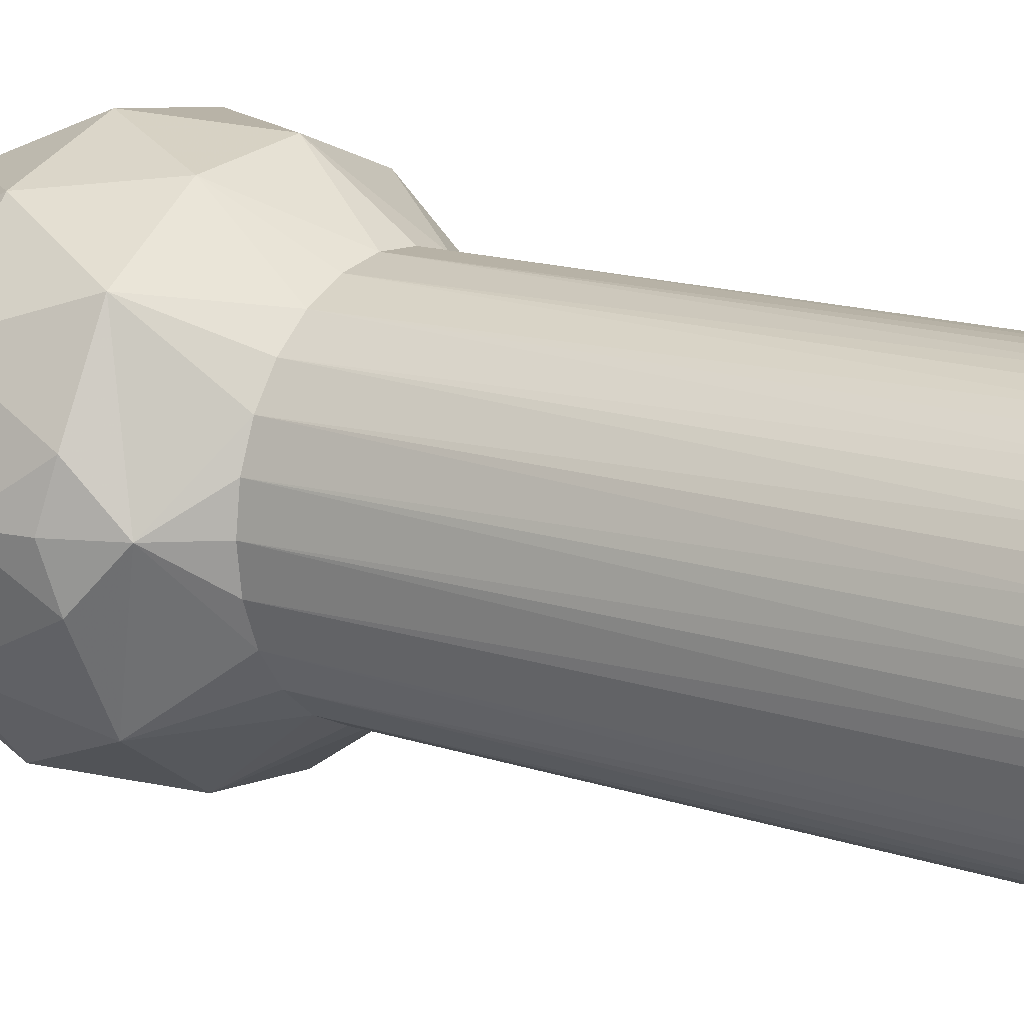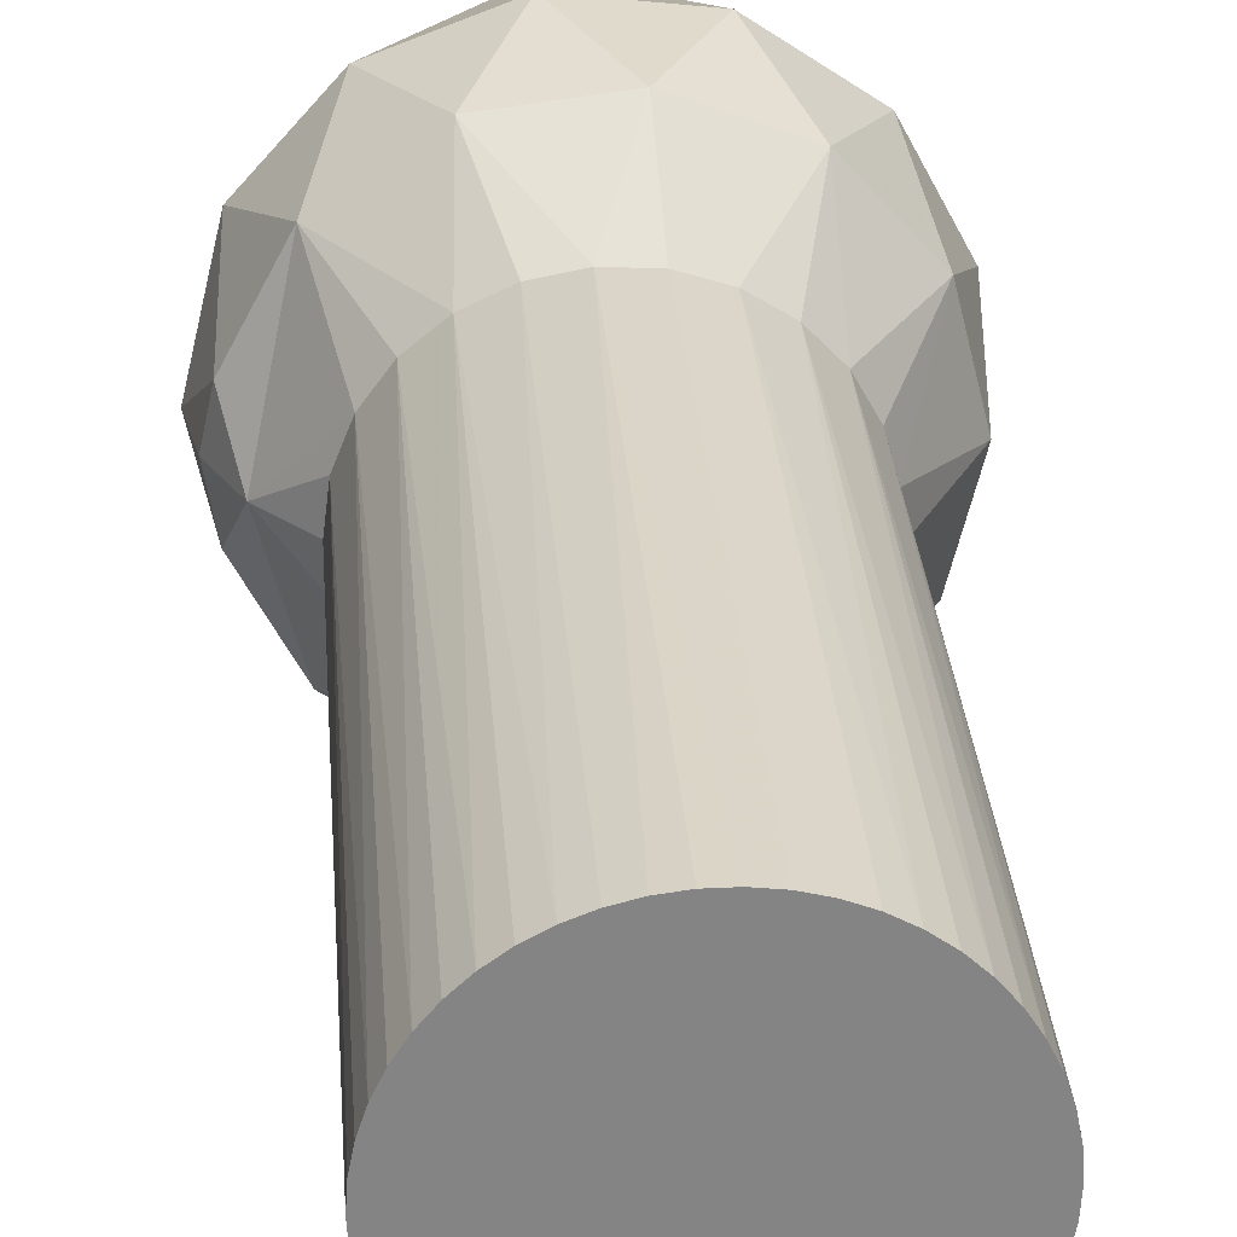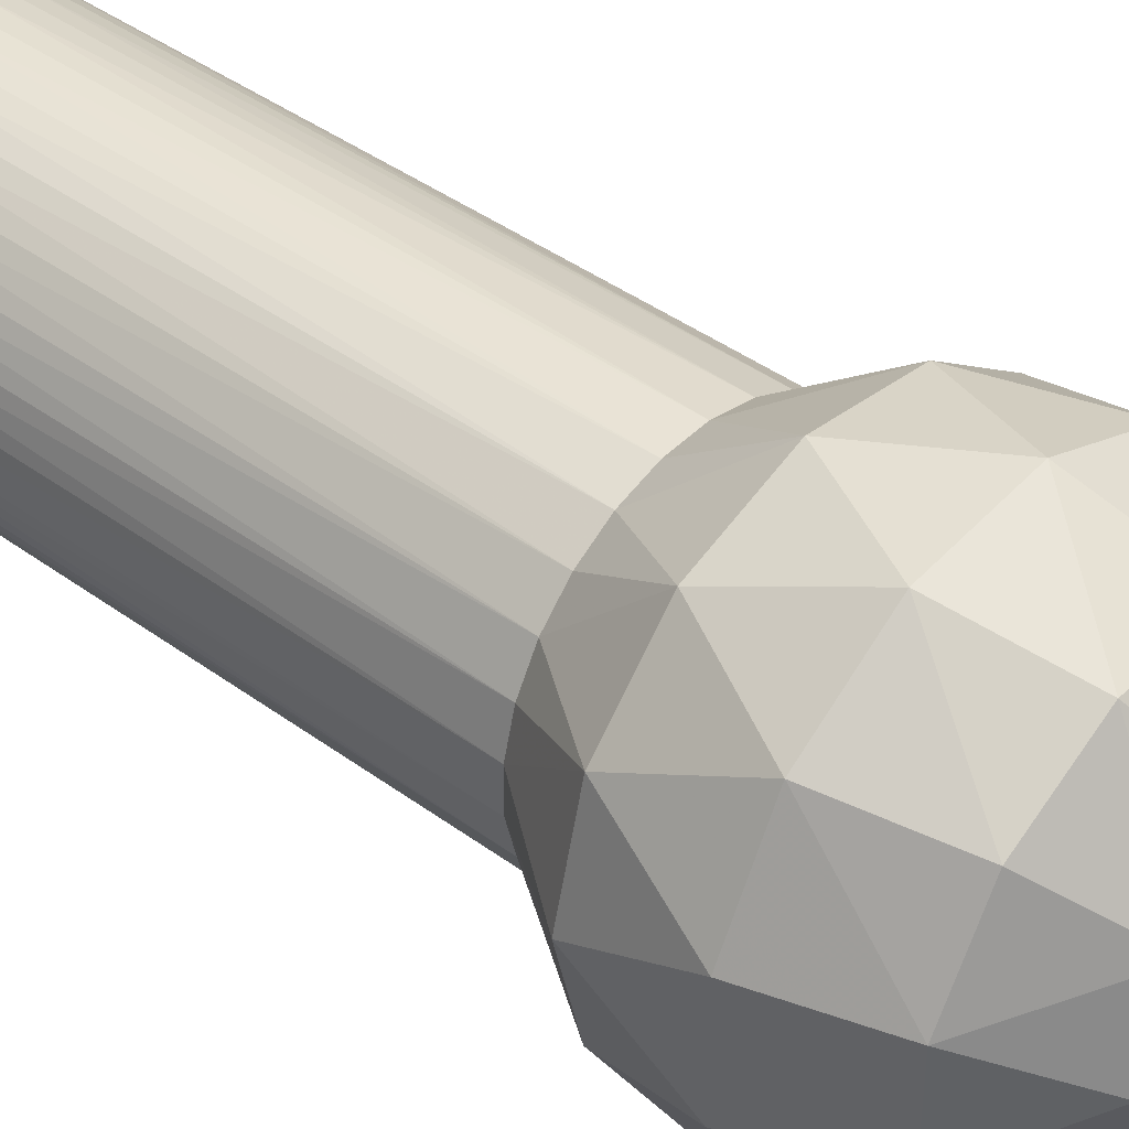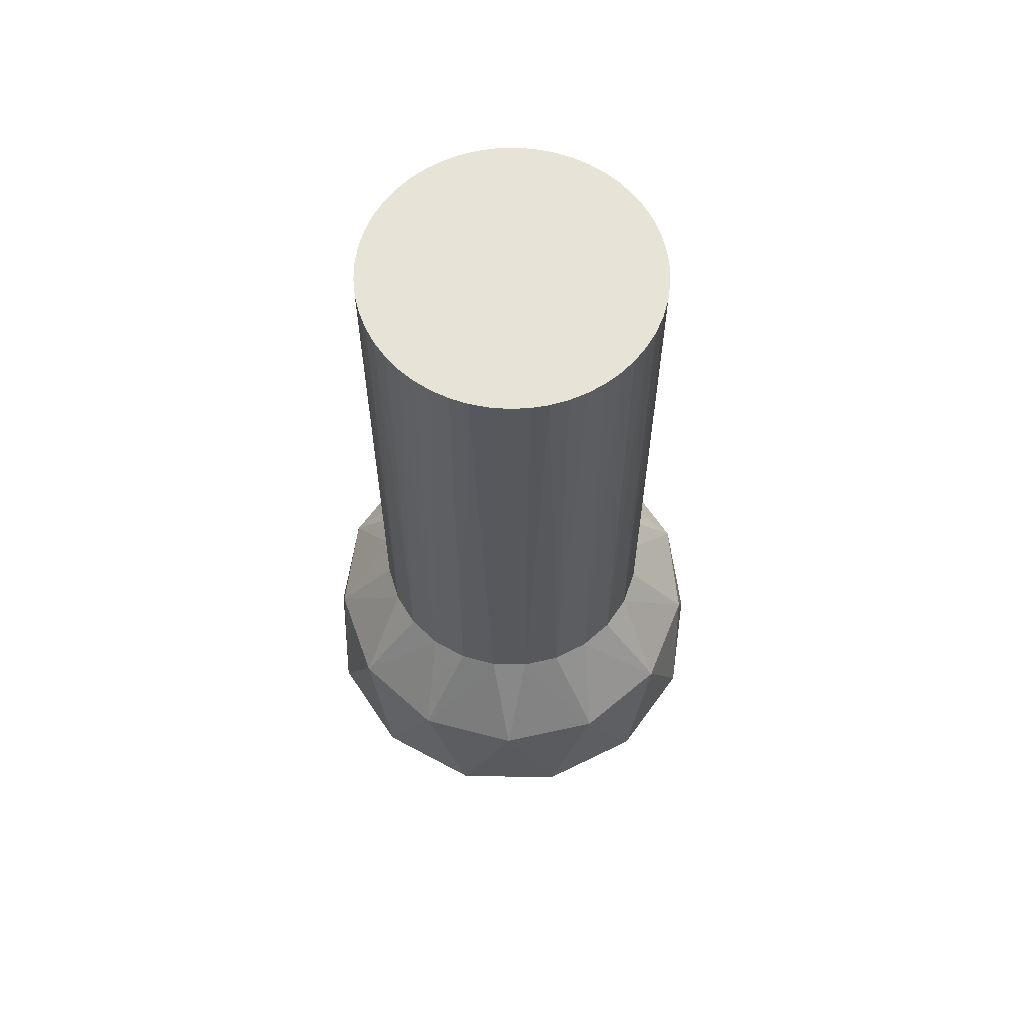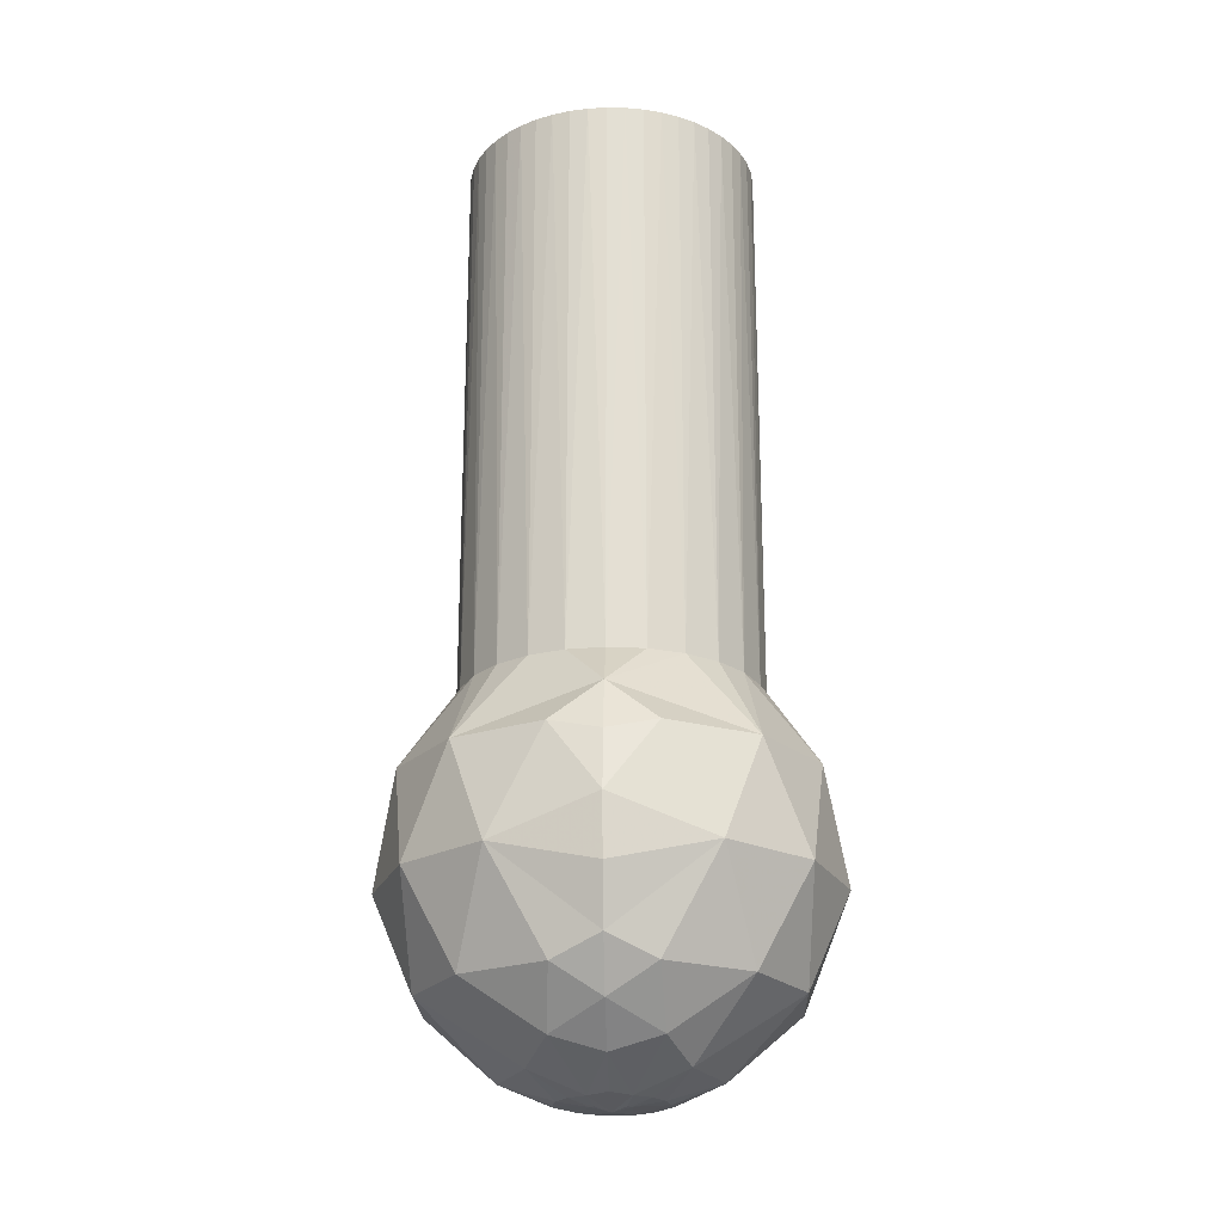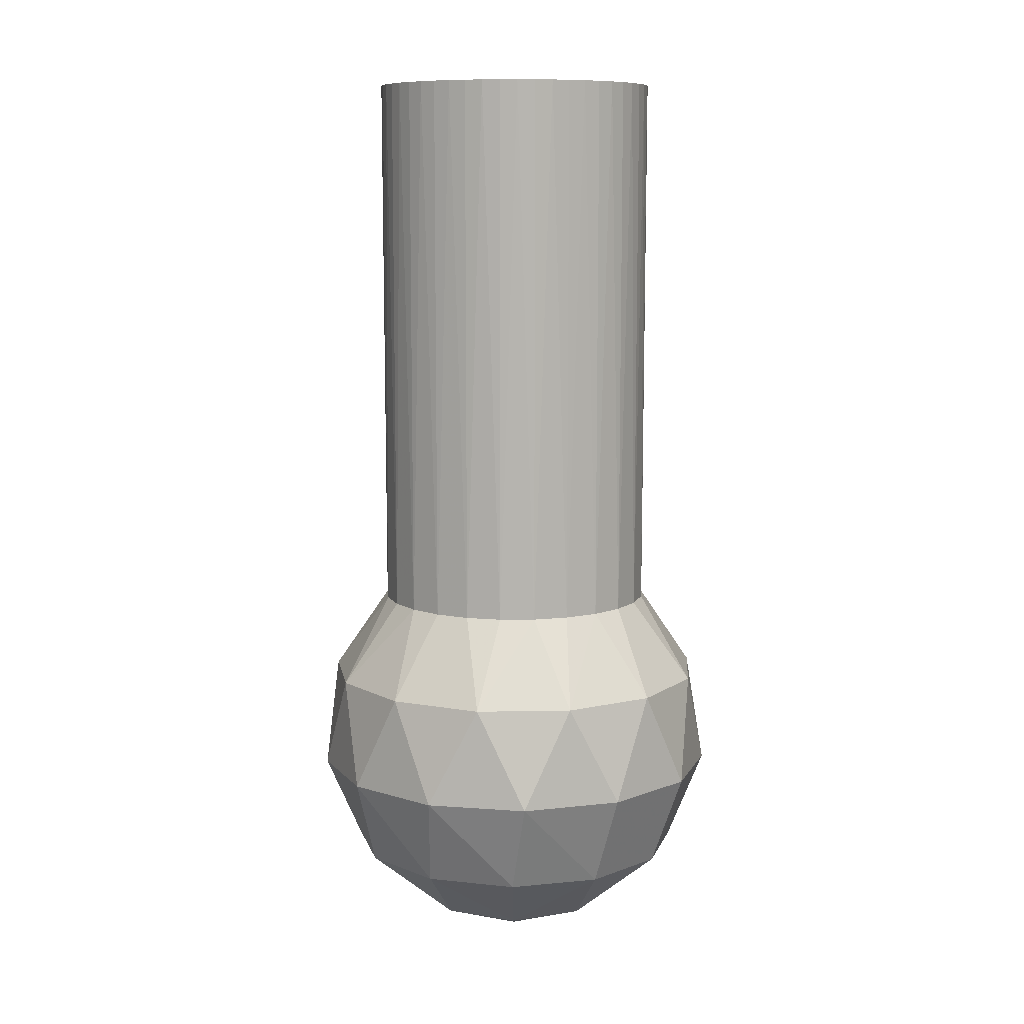
<metadata>
{"format":"obj","ext":"obj","renderer":"f3d","projection":"perspective","resolution":1024,"background":"white","views":[{"elev":15.2,"azim":-54.5,"up":"+Y"},{"elev":29.0,"azim":-4.2,"up":"+Y"},{"elev":41.1,"azim":131.8,"up":"+Y"},{"elev":61.9,"azim":91.1,"up":"+Z"},{"elev":-22.4,"azim":-88.0,"up":"+Z"},{"elev":9.6,"azim":45.7,"up":"+Z"}]}
</metadata>
<code>
o Fusion001
v -9.686 -2.487 50
v -8.763 -4.818 50
v -9.921 -1.253 50
v 7.29 -6.845 50
v 8.09 -5.878 50
v 5.358 -8.443 50
v 6.374 -7.705 50
v 4.258 -9.048 50
v -9.921 1.253 50
v -10 -0 50
v -9.686 2.487 50
v 8.763 -4.818 50
v 9.298 -3.681 50
v 9.686 -2.487 50
v -0.6279 9.98 50
v -1.874 9.823 50
v -3.09 9.511 50
v 0.6279 9.98 50
v 1.874 9.823 50
v -9.298 3.681 50
v -8.763 4.818 50
v -4.258 9.048 50
v -5.358 8.443 50
v -8.09 5.878 50
v 5.358 8.443 50
v -6.374 7.705 50
v 9.921 -1.253 50
v 10 0 50
v 9.921 1.253 50
v 3.09 -9.511 50
v -7.29 6.845 50
v 9.686 2.487 50
v 1.874 -9.823 50
v -3.09 -9.511 50
v 0.6279 -9.98 50
v -0.6279 -9.98 50
v -1.874 -9.823 50
v -4.258 -9.048 50
v 9.298 3.681 50
v 8.763 4.818 50
v 8.09 5.878 50
v 7.29 6.845 50
v -5.358 -8.443 50
v 6.374 7.705 50
v -6.374 -7.705 50
v -8.09 -5.878 50
v -7.29 -6.845 50
v 4.258 9.048 50
v 3.09 9.511 50
v -9.298 -3.681 50
v -9.686 -2.487 11.18
v 9.298 3.681 11.18
v 8.09 5.878 11.18
v -10 -0 11.18
v 9.921 1.253 11.18
v 9.921 -1.253 11.18
v -9.686 2.487 11.18
v 9.298 -3.681 11.18
v -8.763 4.818 11.18
v 8.09 -5.878 11.18
v -7.29 6.845 11.18
v 6.374 -7.705 11.18
v -5.358 8.443 11.18
v 4.258 -9.048 11.18
v -3.09 9.511 11.18
v 1.874 -9.823 11.18
v -0.6279 9.98 11.18
v -0.6279 -9.98 11.18
v 1.874 9.823 11.18
v -3.09 -9.511 11.18
v 4.258 9.048 11.18
v -5.358 -8.443 11.18
v 6.374 7.705 11.18
v -7.29 -6.845 11.18
v -8.763 -4.818 11.18
v 1.276 -1.276 -14.89
v -1.276 -1.276 -14.89
v 0 -0 -15
v -3.191 11.91 -8.544
v -8.456 12.25 -1.85
v -1.794 14.78 -1.85
v 2.533 -2.533 -14.57
v 0 -3.583 -14.57
v 2.493 -1.033 -14.76
v 6.958 0 -13.29
v 4.92 4.92 -13.29
v 11.91 3.191 -8.544
v 11.91 -3.191 -8.544
v -8.718 8.718 -8.544
v -13.64 -3.361 5.266
v -12.6 -0 8.133
v -14.31 -0 4.506
v -14.99 -0 0.5566
v -10.51 -9.314 5.266
v 14.05 0 5.266
v -8.456 -12.25 -1.85
v -1.794 -14.78 -1.85
v -4.981 -13.13 5.266
v 12.44 6.527 5.266
v 3.191 -11.91 -8.544
v 5.278 -13.92 -1.85
v 8.718 -8.718 -8.544
v 11.14 9.871 -1.85
v 7.979 11.56 5.266
v 5.278 13.92 -1.85
v 4.92 -4.92 -13.29
v -4.92 4.92 -13.29
v -13.18 -6.918 -1.85
v -14.6 -0 -3.432
v -13.17 -0 -7.176
v 12.44 -6.527 5.266
v -3.191 -11.91 -8.544
v -8.718 -8.718 -8.544
v 0 -6.958 -13.29
v -13.64 3.361 5.266
v 3.191 11.91 -8.544
v -10.51 9.314 5.266
v -11.91 -3.191 -8.544
v -10.8 -0 -10.41
v 14.45 3.562 -1.85
v -4.92 -4.92 -13.29
v 7.979 -11.56 5.266
v -8.311 3.443 -12
v -11.91 3.191 -8.544
v -7.66 -0 -12.9
v -4.981 13.13 5.266
v -3.31 1.371 -14.57
v -3.972 -0 -14.46
v -2.533 2.533 -14.57
v 8.718 8.718 -8.544
v -1.371 3.31 -14.57
v 14.45 -3.562 -1.85
v 0 6.958 -13.29
v -13.18 6.918 -1.85
v 0 3.583 -14.57
v 1.693 13.94 5.266
v 1.693 -13.94 5.266
v -1.371 -3.31 -14.57
v -8.311 -3.443 -12
v -2.533 -2.533 -14.57
v -3.31 -1.371 -14.57
v 11.14 -9.871 -1.85
v -1.5 1.003 -14.89
v -1.276 1.276 -14.89
v 3.754 3.754 -14.03
v 1.201 2.08 -14.81
v 1.276 1.276 -14.89
v 3.583 0 -14.57
v 3.754 -3.754 -14.03
v -1.5 -1.003 -14.89
f 1 2 3
f 4 5 6
f 7 4 6
f 6 5 8
f 9 10 11
f 12 13 14
f 5 12 14
f 15 16 17
f 18 15 17
f 19 18 17
f 20 11 21
f 17 22 23
f 21 11 24
f 2 25 26
f 25 19 26
f 3 2 26
f 19 17 26
f 11 10 26
f 24 11 26
f 17 23 26
f 27 28 29
f 10 3 26
f 14 27 29
f 30 8 29
f 24 26 31
f 8 5 29
f 5 14 29
f 30 29 32
f 33 30 34
f 35 33 34
f 36 35 34
f 37 36 34
f 30 32 38
f 34 30 38
f 39 40 41
f 32 39 42
f 39 41 42
f 43 38 44
f 45 43 44
f 38 32 44
f 32 42 44
f 45 44 46
f 47 45 46
f 46 44 2
f 44 25 2
f 25 48 49
f 50 2 1
f 25 49 19
f 51 50 1
f 51 1 3
f 52 40 39
f 52 53 40
f 54 51 3
f 52 39 32
f 54 3 10
f 54 10 9
f 55 32 29
f 55 52 32
f 55 29 28
f 56 28 27
f 57 9 11
f 57 11 20
f 56 27 14
f 56 55 28
f 57 54 9
f 58 14 13
f 58 13 12
f 59 20 21
f 59 21 24
f 58 56 14
f 59 57 20
f 60 12 5
f 60 5 4
f 60 58 12
f 61 24 31
f 61 31 26
f 61 59 24
f 62 4 7
f 62 7 6
f 62 60 4
f 63 61 26
f 63 26 23
f 63 23 22
f 64 6 8
f 64 8 30
f 64 62 6
f 65 63 22
f 65 22 17
f 65 17 16
f 66 30 33
f 66 33 35
f 66 64 30
f 67 65 16
f 67 16 15
f 67 15 18
f 68 35 36
f 68 36 37
f 68 66 35
f 69 67 18
f 69 18 19
f 69 19 49
f 70 37 34
f 70 34 38
f 70 68 37
f 71 69 49
f 71 49 48
f 71 48 25
f 72 70 38
f 72 38 43
f 72 43 45
f 73 71 25
f 73 25 44
f 74 72 45
f 73 44 42
f 74 45 47
f 74 47 46
f 75 74 46
f 53 73 42
f 53 42 41
f 75 46 2
f 75 2 50
f 53 41 40
f 51 75 50
f 76 77 78
f 79 80 81
f 76 82 83
f 76 84 82
f 85 86 87
f 85 87 88
f 79 89 80
f 90 91 92
f 90 92 93
f 90 94 91
f 95 55 56
f 96 97 98
f 96 98 94
f 91 54 57
f 91 57 59
f 95 99 55
f 100 101 97
f 100 102 101
f 103 104 99
f 103 105 104
f 106 88 102
f 107 89 79
f 106 85 88
f 106 102 100
f 108 93 109
f 108 109 110
f 108 96 94
f 108 90 93
f 108 94 90
f 111 56 58
f 111 95 56
f 111 58 60
f 112 97 96
f 112 100 97
f 113 112 96
f 113 96 108
f 114 100 112
f 115 92 91
f 115 93 92
f 116 79 81
f 116 81 105
f 114 106 100
f 117 59 61
f 117 61 63
f 118 113 108
f 118 110 119
f 120 99 95
f 118 108 110
f 120 103 99
f 117 115 91
f 121 114 112
f 122 111 60
f 121 112 113
f 122 60 62
f 123 124 89
f 122 62 64
f 123 125 119
f 117 91 59
f 123 89 107
f 123 119 124
f 126 63 65
f 127 125 123
f 126 65 67
f 127 123 107
f 127 128 125
f 127 78 128
f 129 127 107
f 130 116 105
f 130 105 103
f 126 117 63
f 131 129 107
f 132 120 95
f 131 107 133
f 132 95 111
f 134 109 93
f 135 131 133
f 134 110 109
f 133 79 116
f 134 93 115
f 134 115 117
f 133 107 79
f 136 126 67
f 136 67 69
f 137 64 66
f 137 66 68
f 136 69 71
f 138 114 121
f 137 122 64
f 138 83 114
f 139 119 125
f 139 113 118
f 87 103 120
f 139 121 113
f 139 118 119
f 80 117 126
f 80 134 117
f 140 138 121
f 87 130 103
f 141 125 128
f 141 128 78
f 141 139 125
f 141 121 139
f 142 132 111
f 141 140 121
f 124 119 110
f 143 78 127
f 143 127 129
f 142 111 122
f 124 110 134
f 144 78 143
f 144 129 131
f 144 131 135
f 98 137 68
f 104 71 73
f 98 68 70
f 104 73 53
f 98 70 72
f 104 136 71
f 144 143 129
f 145 86 85
f 145 133 86
f 146 135 133
f 86 116 130
f 146 133 145
f 86 133 116
f 81 80 126
f 86 130 87
f 146 144 135
f 88 132 142
f 147 146 145
f 88 120 132
f 88 87 120
f 81 126 136
f 147 78 144
f 147 144 146
f 148 145 85
f 101 122 137
f 148 147 145
f 91 75 51
f 101 142 122
f 91 51 54
f 89 134 80
f 149 106 114
f 94 75 91
f 149 114 83
f 89 124 134
f 149 85 106
f 94 72 74
f 94 74 75
f 77 83 138
f 94 98 72
f 99 104 53
f 77 138 140
f 99 53 52
f 99 52 55
f 150 140 141
f 150 141 78
f 150 77 140
f 97 137 98
f 150 78 77
f 84 147 148
f 84 148 85
f 97 101 137
f 84 85 149
f 105 81 136
f 102 88 142
f 105 136 104
f 82 149 83
f 82 84 149
f 76 78 147
f 76 83 77
f 102 142 101
f 76 147 84

</code>
